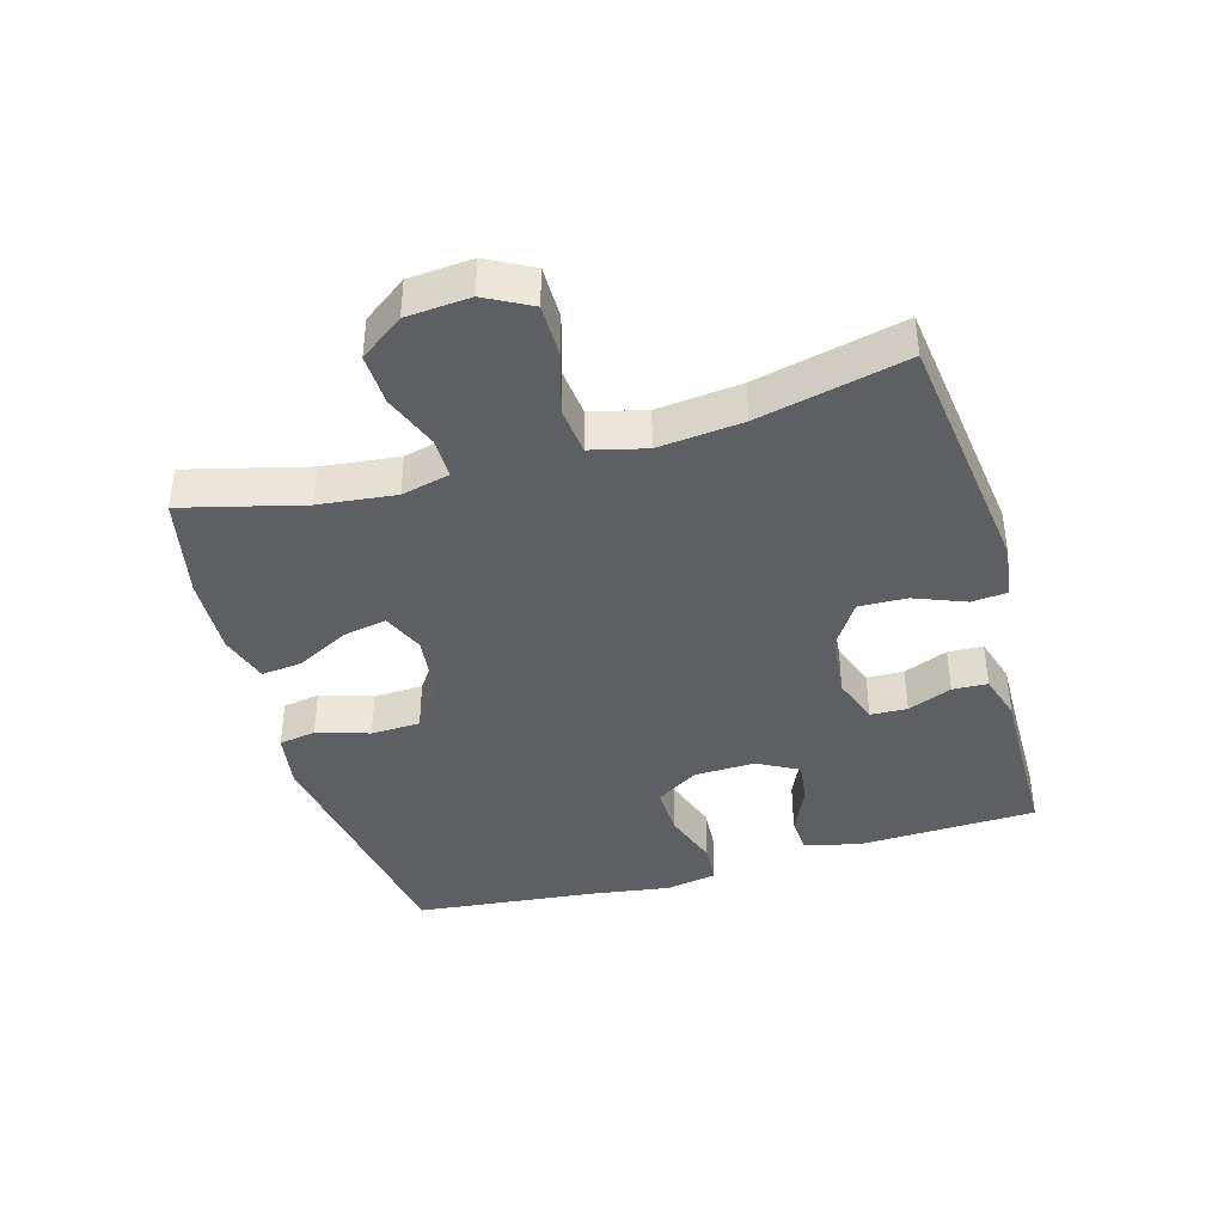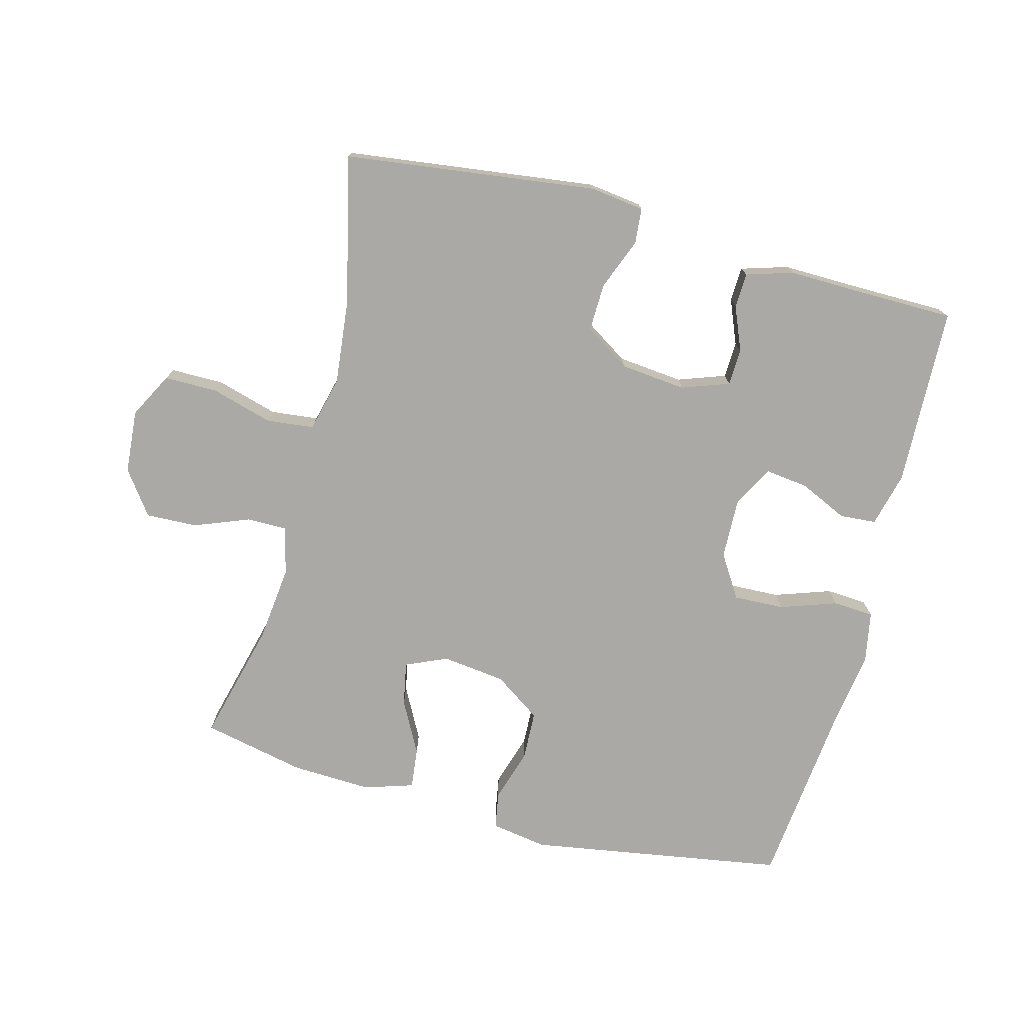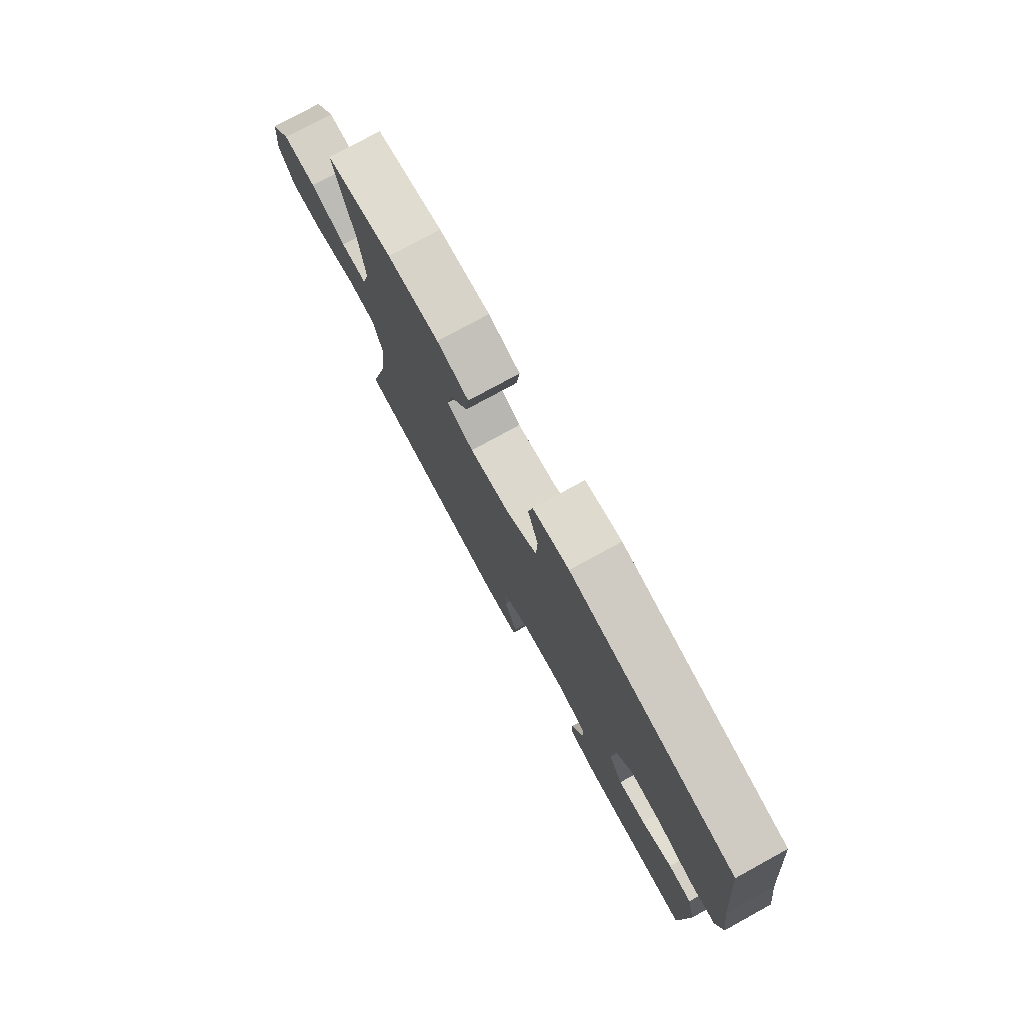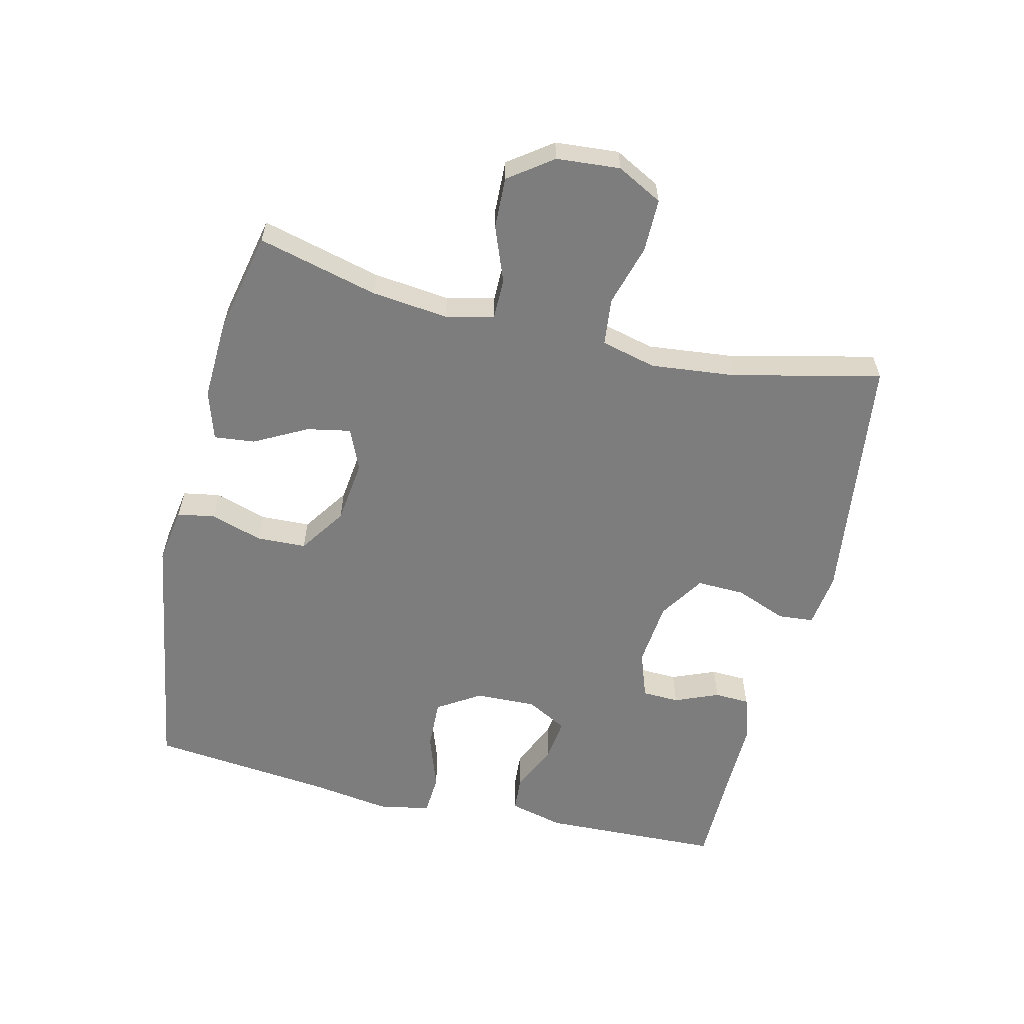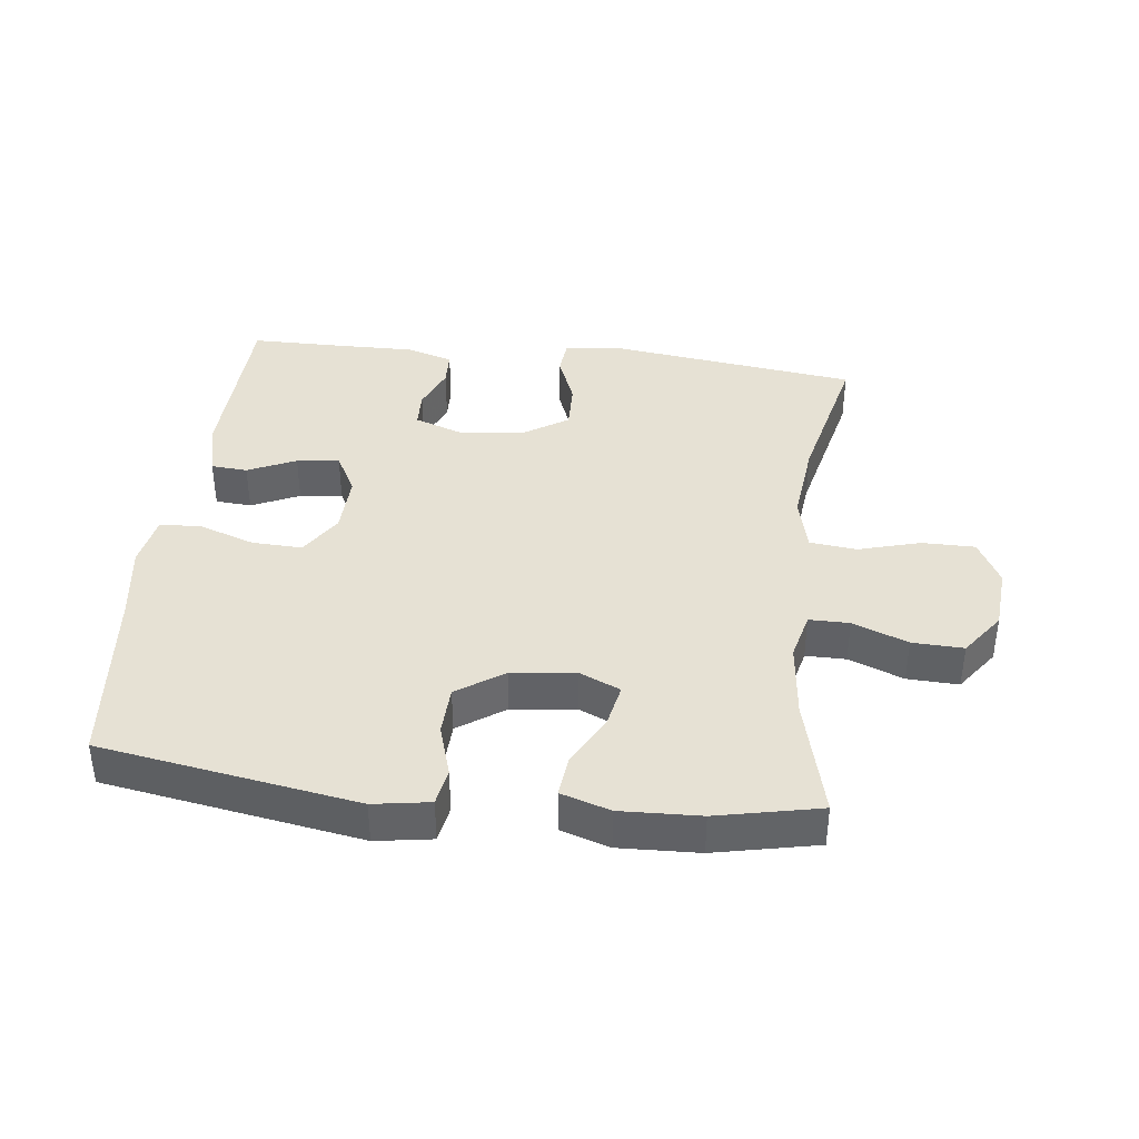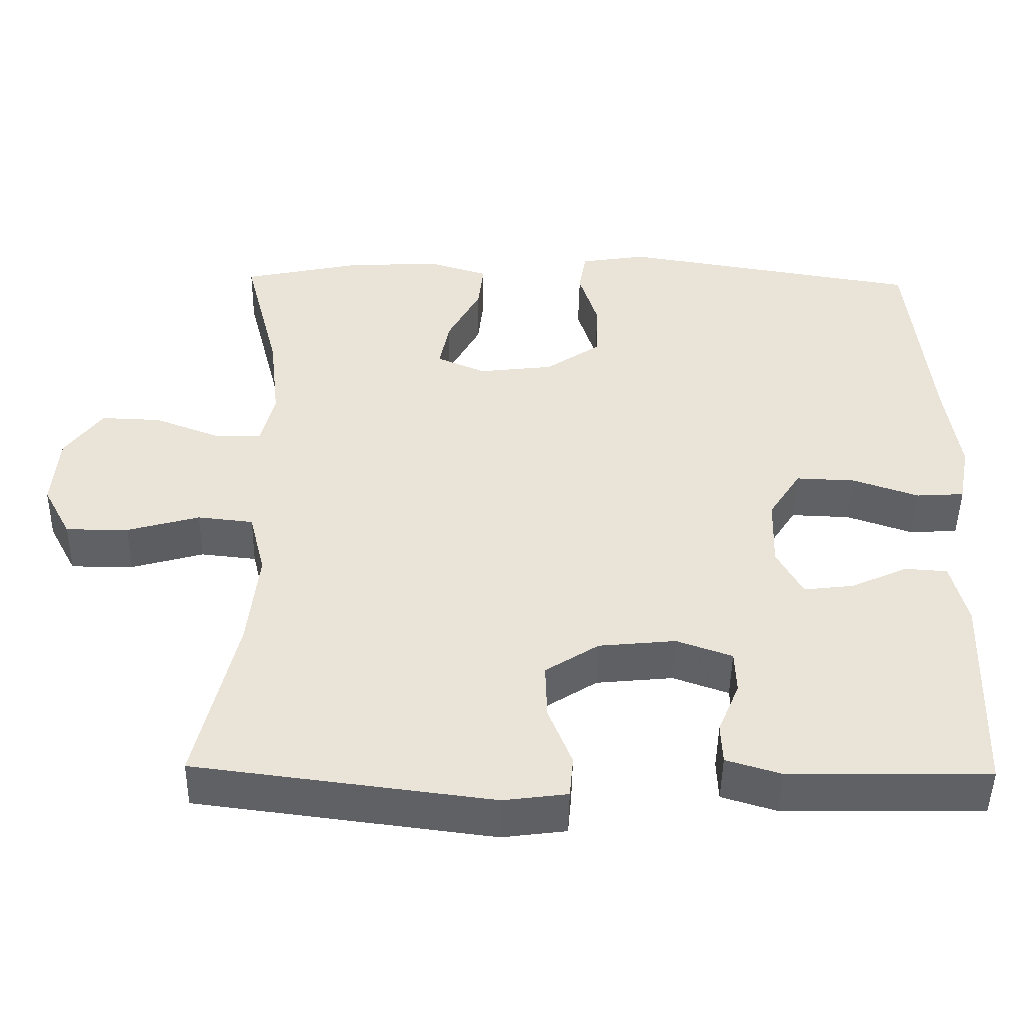
<metadata>
{"format":"obj","ext":"obj","renderer":"f3d","projection":"perspective","resolution":1024,"background":"white","views":[{"elev":-40.4,"azim":105.9,"up":"+Y"},{"elev":-75.3,"azim":165.2,"up":"+Y"},{"elev":77.4,"azim":-118.7,"up":"+Z"},{"elev":-59.2,"azim":76.5,"up":"+Y"},{"elev":39.3,"azim":6.8,"up":"+Y"},{"elev":-47.5,"azim":179.1,"up":"+Z"}]}
</metadata>
<code>
v 0.5 0.07 -0.5
v 0.111 0.07 -0.55
v 0.027 0.07 -0.539
v 0.022 0.07 -0.484
v 0.053 0.07 -0.405
v 0.055 0.07 -0.331
v -0.015 0.07 -0.286
v -0.116 0.07 -0.276
v -0.189 0.07 -0.302
v -0.191 0.07 -0.359
v -0.163 0.07 -0.427
v -0.165 0.07 -0.481
v -0.237 0.07 -0.503
v -0.351 0.07 -0.501
v -0.5 0.07 -0.5
v -0.51 0.07 -0.223
v -0.489 0.07 -0.139
v -0.433 0.07 -0.135
v -0.359 0.07 -0.169
v -0.293 0.07 -0.177
v -0.259 0.07 -0.114
v -0.262 0.07 -0.02
v -0.304 0.07 0.046
v -0.382 0.07 0.043
v -0.469 0.07 0.013
v -0.532 0.07 0.017
v -0.547 0.07 0.097
v -0.529 0.07 0.22
v -0.5 0.07 0.5
v -0.104 0.07 0.565
v -0.017 0.07 0.551
v -0.007 0.07 0.494
v -0.032 0.07 0.413
v -0.029 0.07 0.337
v 0.043 0.07 0.288
v 0.141 0.07 0.276
v 0.205 0.07 0.304
v 0.192 0.07 0.371
v 0.149 0.07 0.452
v 0.142 0.07 0.515
v 0.218 0.07 0.539
v 0.341 0.07 0.534
v 0.5 0.07 0.5
v 0.453 0.07 0.315
v 0.44 0.07 0.197
v 0.458 0.07 0.123
v 0.52 0.07 0.123
v 0.605 0.07 0.156
v 0.684 0.07 0.159
v 0.733 0.07 0.092
v 0.741 0.07 -0.006
v 0.704 0.07 -0.076
v 0.622 0.07 -0.076
v 0.527 0.07 -0.049
v 0.454 0.07 -0.057
v 0.433 0.07 -0.142
v 0.447 0.07 -0.272
v 0.5 0 -0.5
v 0.111 0 -0.55
v 0.027 0 -0.539
v 0.022 0 -0.484
v 0.053 0 -0.405
v 0.055 0 -0.331
v -0.015 0 -0.286
v -0.116 0 -0.276
v -0.189 0 -0.302
v -0.191 0 -0.359
v -0.163 0 -0.427
v -0.165 0 -0.481
v -0.237 0 -0.503
v -0.351 0 -0.501
v -0.5 0 -0.5
v -0.51 0 -0.223
v -0.489 0 -0.139
v -0.433 0 -0.135
v -0.359 0 -0.169
v -0.293 0 -0.177
v -0.259 0 -0.114
v -0.262 0 -0.02
v -0.304 0 0.046
v -0.382 0 0.043
v -0.469 0 0.013
v -0.532 0 0.017
v -0.547 0 0.097
v -0.529 0 0.22
v -0.5 0 0.5
v -0.104 0 0.565
v -0.017 0 0.551
v -0.007 0 0.494
v -0.032 0 0.413
v -0.029 0 0.337
v 0.043 0 0.288
v 0.141 0 0.276
v 0.205 0 0.304
v 0.192 0 0.371
v 0.149 0 0.452
v 0.142 0 0.515
v 0.218 0 0.539
v 0.341 0 0.534
v 0.5 0 0.5
v 0.453 0 0.315
v 0.44 0 0.197
v 0.458 0 0.123
v 0.52 0 0.123
v 0.605 0 0.156
v 0.684 0 0.159
v 0.733 0 0.092
v 0.741 0 -0.006
v 0.704 0 -0.076
v 0.622 0 -0.076
v 0.527 0 -0.049
v 0.454 0 -0.057
v 0.433 0 -0.142
v 0.447 0 -0.272
f 51 52 53 54
f 51 54 55
f 50 51 55
f 47 48 49 50
f 46 47 50 55
f 45 46 55 56
f 41 42 43 44
f 41 44 45
f 38 39 40 41
f 37 38 41 45
f 36 37 45 56
f 30 31 32 33
f 28 29 30 33
f 28 33 34
f 27 28 34 35
f 24 25 26 27
f 23 24 27 35
f 16 17 18 19
f 14 15 16 19
f 14 19 20
f 13 14 20 21
f 10 11 12 13
f 9 10 13 21
f 2 3 4 5
f 57 1 2 5
f 57 5 6
f 56 57 6 7
f 36 56 7 8
f 22 23 35 36
f 21 22 36
f 8 9 21 36
f 111 110 109 108
f 112 111 108
f 112 108 107
f 107 106 105 104
f 112 107 104 103
f 113 112 103 102
f 101 100 99 98
f 102 101 98
f 98 97 96 95
f 102 98 95 94
f 113 102 94 93
f 90 89 88 87
f 90 87 86 85
f 91 90 85
f 92 91 85 84
f 84 83 82 81
f 92 84 81 80
f 76 75 74 73
f 76 73 72 71
f 77 76 71
f 78 77 71 70
f 70 69 68 67
f 78 70 67 66
f 62 61 60 59
f 62 59 58 114
f 63 62 114
f 64 63 114 113
f 65 64 113 93
f 93 92 80 79
f 93 79 78
f 93 78 66 65
f 1 58 59 2
f 2 59 60 3
f 3 60 61 4
f 4 61 62 5
f 5 62 63 6
f 6 63 64 7
f 7 64 65 8
f 8 65 66 9
f 9 66 67 10
f 10 67 68 11
f 11 68 69 12
f 12 69 70 13
f 13 70 71 14
f 14 71 72 15
f 15 72 73 16
f 16 73 74 17
f 17 74 75 18
f 18 75 76 19
f 19 76 77 20
f 20 77 78 21
f 21 78 79 22
f 22 79 80 23
f 23 80 81 24
f 24 81 82 25
f 25 82 83 26
f 26 83 84 27
f 27 84 85 28
f 28 85 86 29
f 29 86 87 30
f 30 87 88 31
f 31 88 89 32
f 32 89 90 33
f 33 90 91 34
f 34 91 92 35
f 35 92 93 36
f 36 93 94 37
f 37 94 95 38
f 38 95 96 39
f 39 96 97 40
f 40 97 98 41
f 41 98 99 42
f 42 99 100 43
f 43 100 101 44
f 44 101 102 45
f 45 102 103 46
f 46 103 104 47
f 47 104 105 48
f 48 105 106 49
f 49 106 107 50
f 50 107 108 51
f 51 108 109 52
f 52 109 110 53
f 53 110 111 54
f 54 111 112 55
f 55 112 113 56
f 56 113 114 57
f 57 114 58 1

</code>
